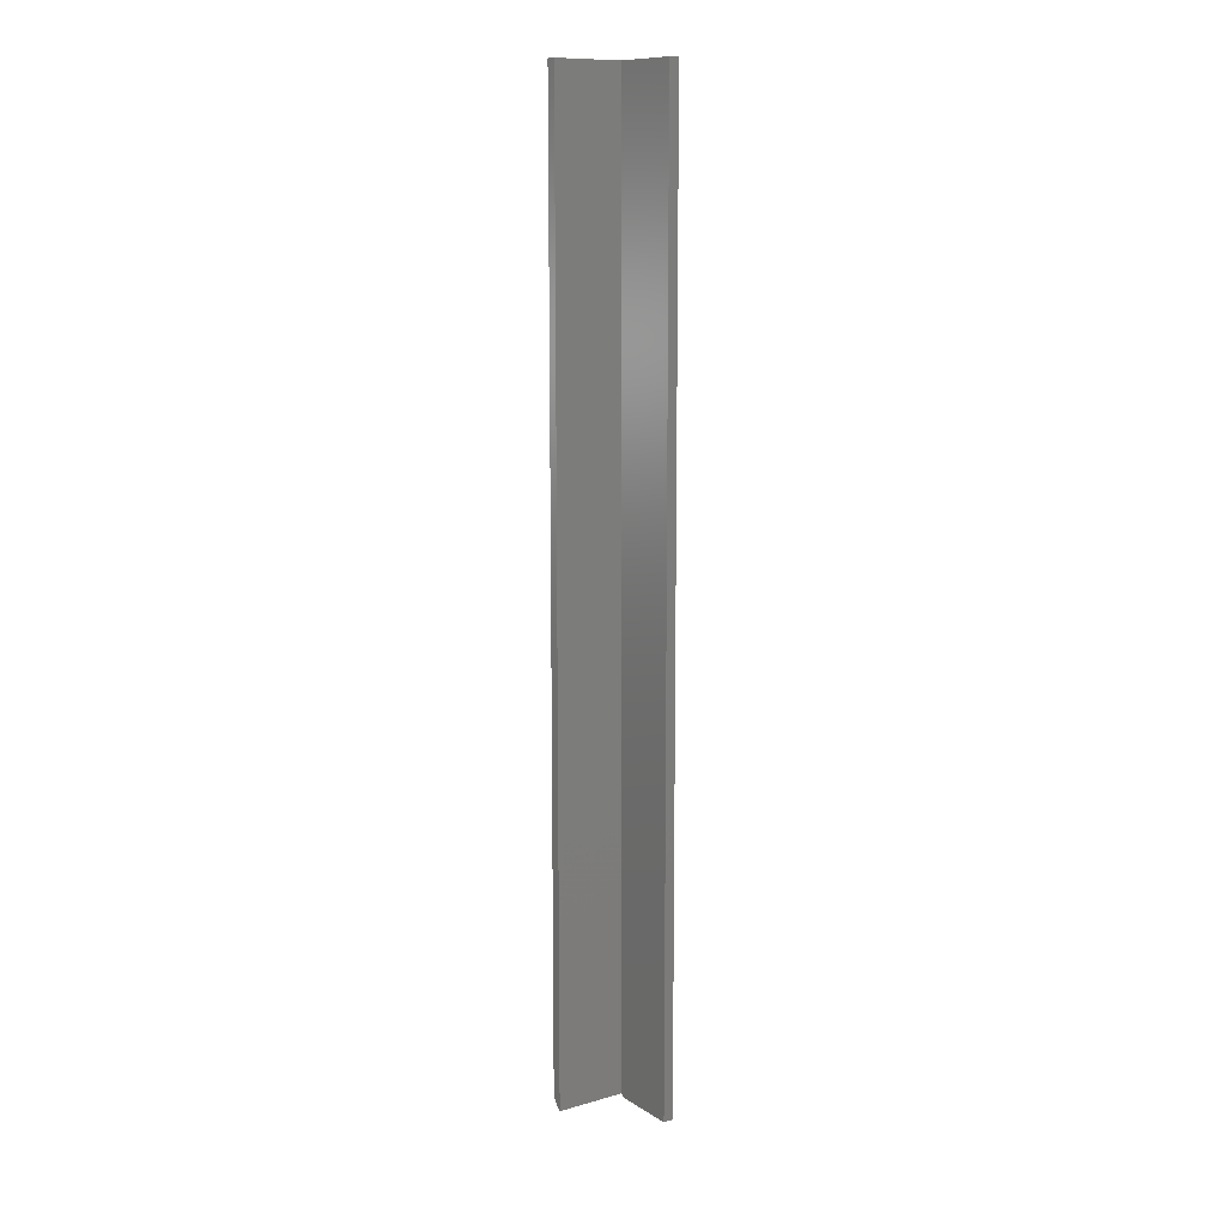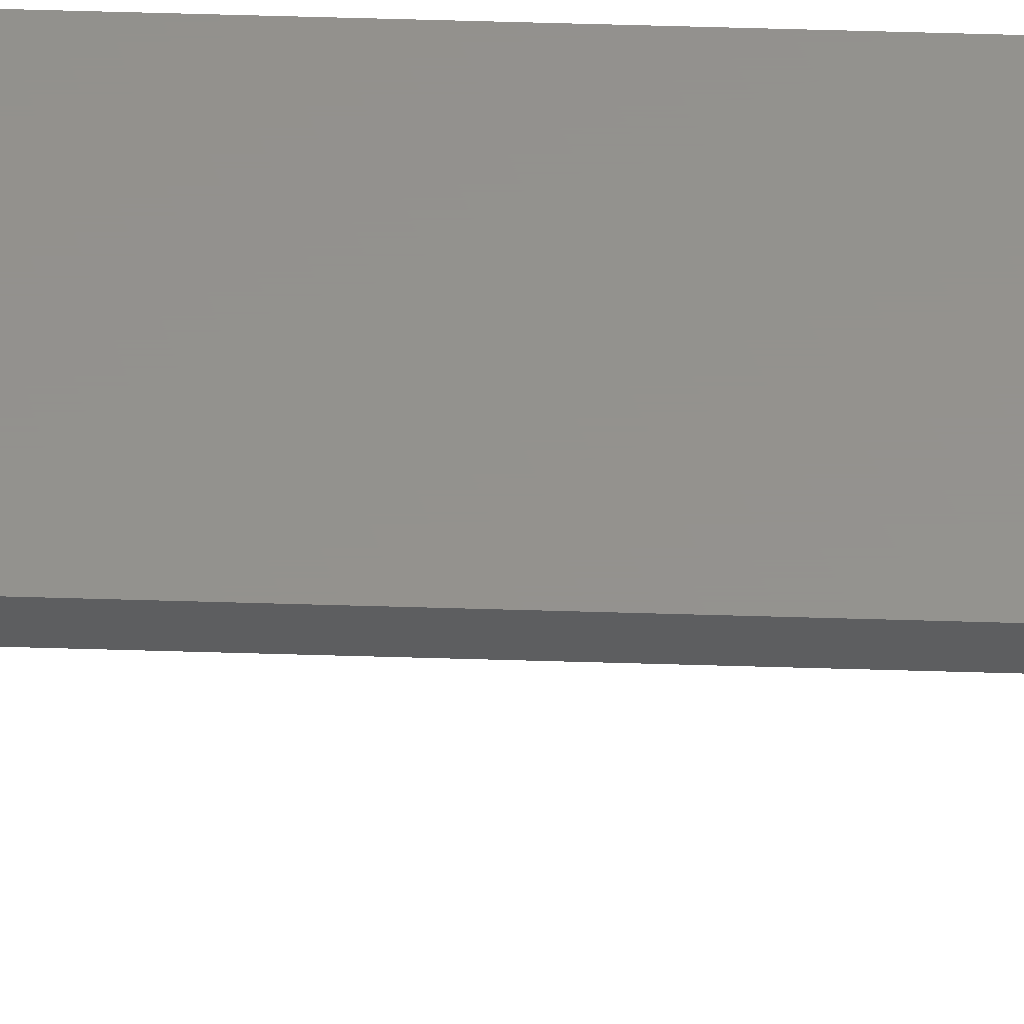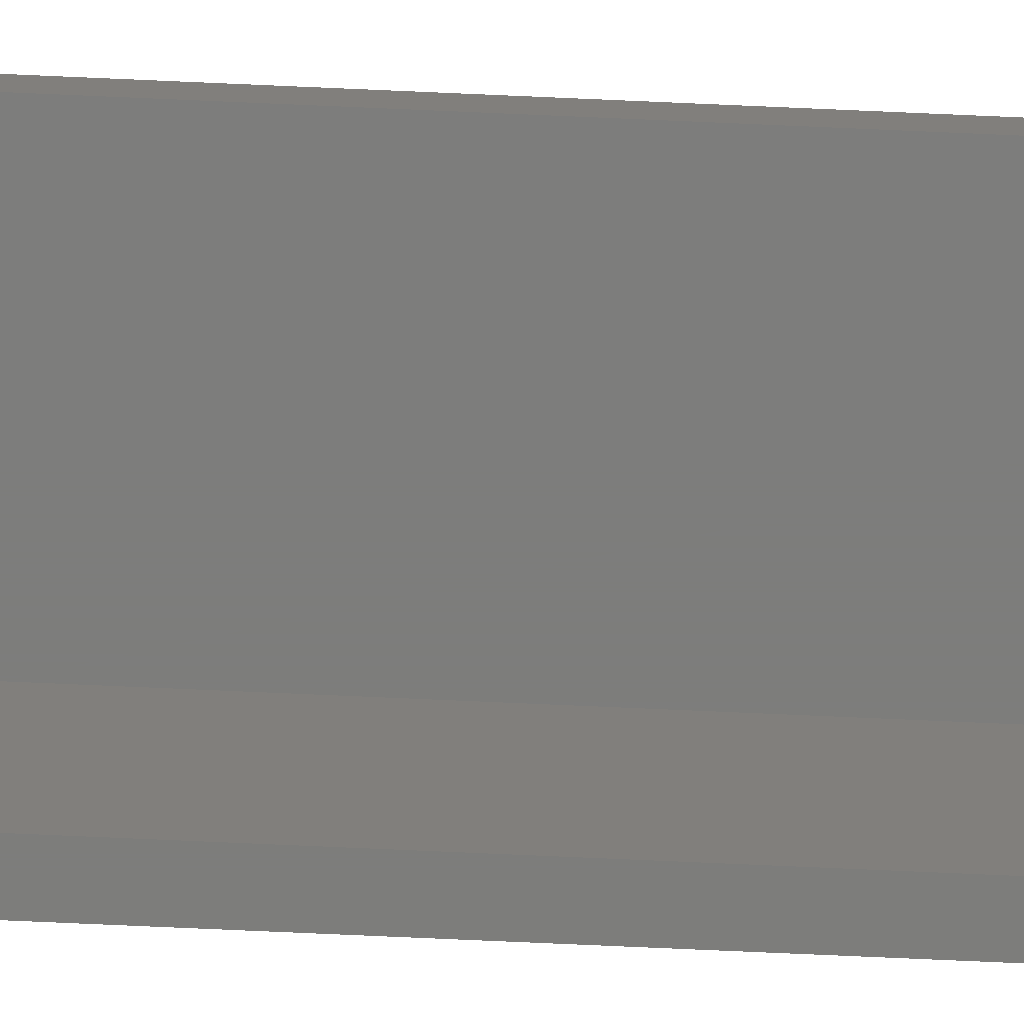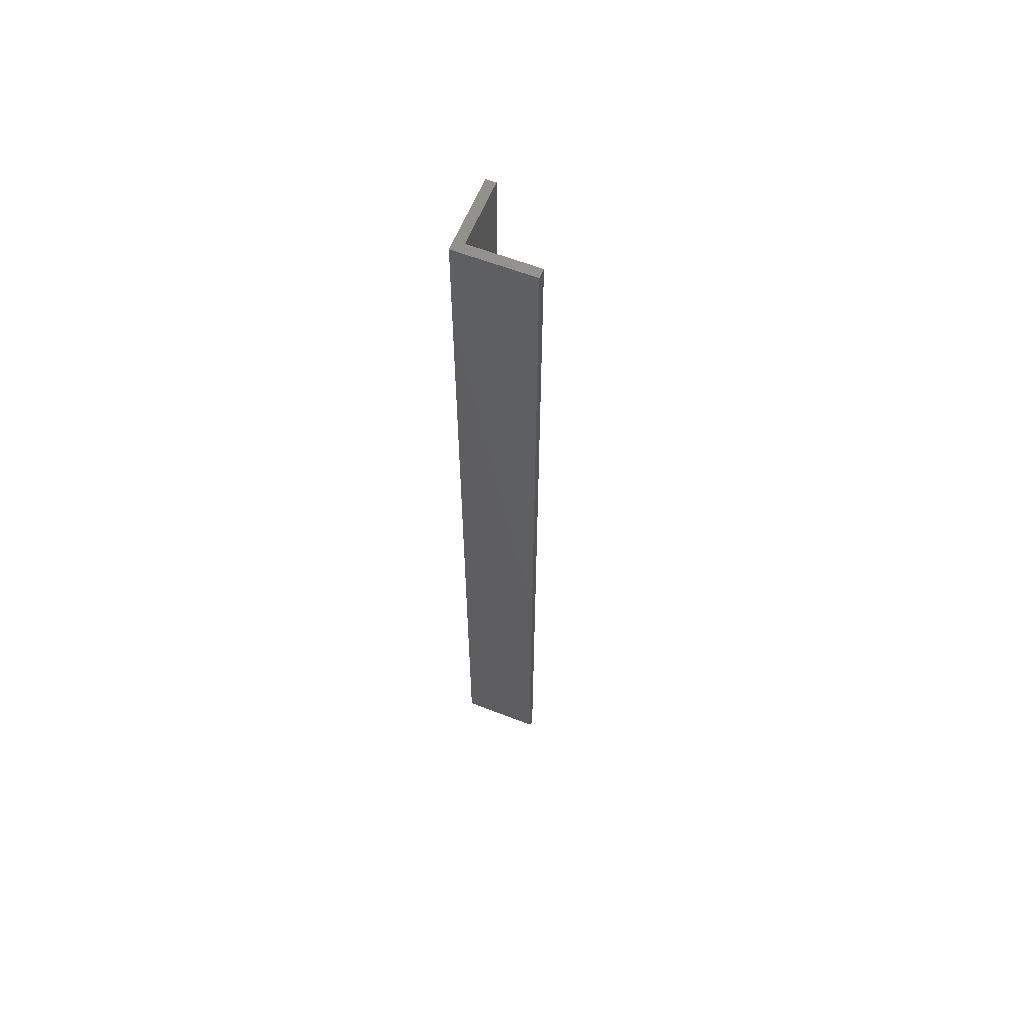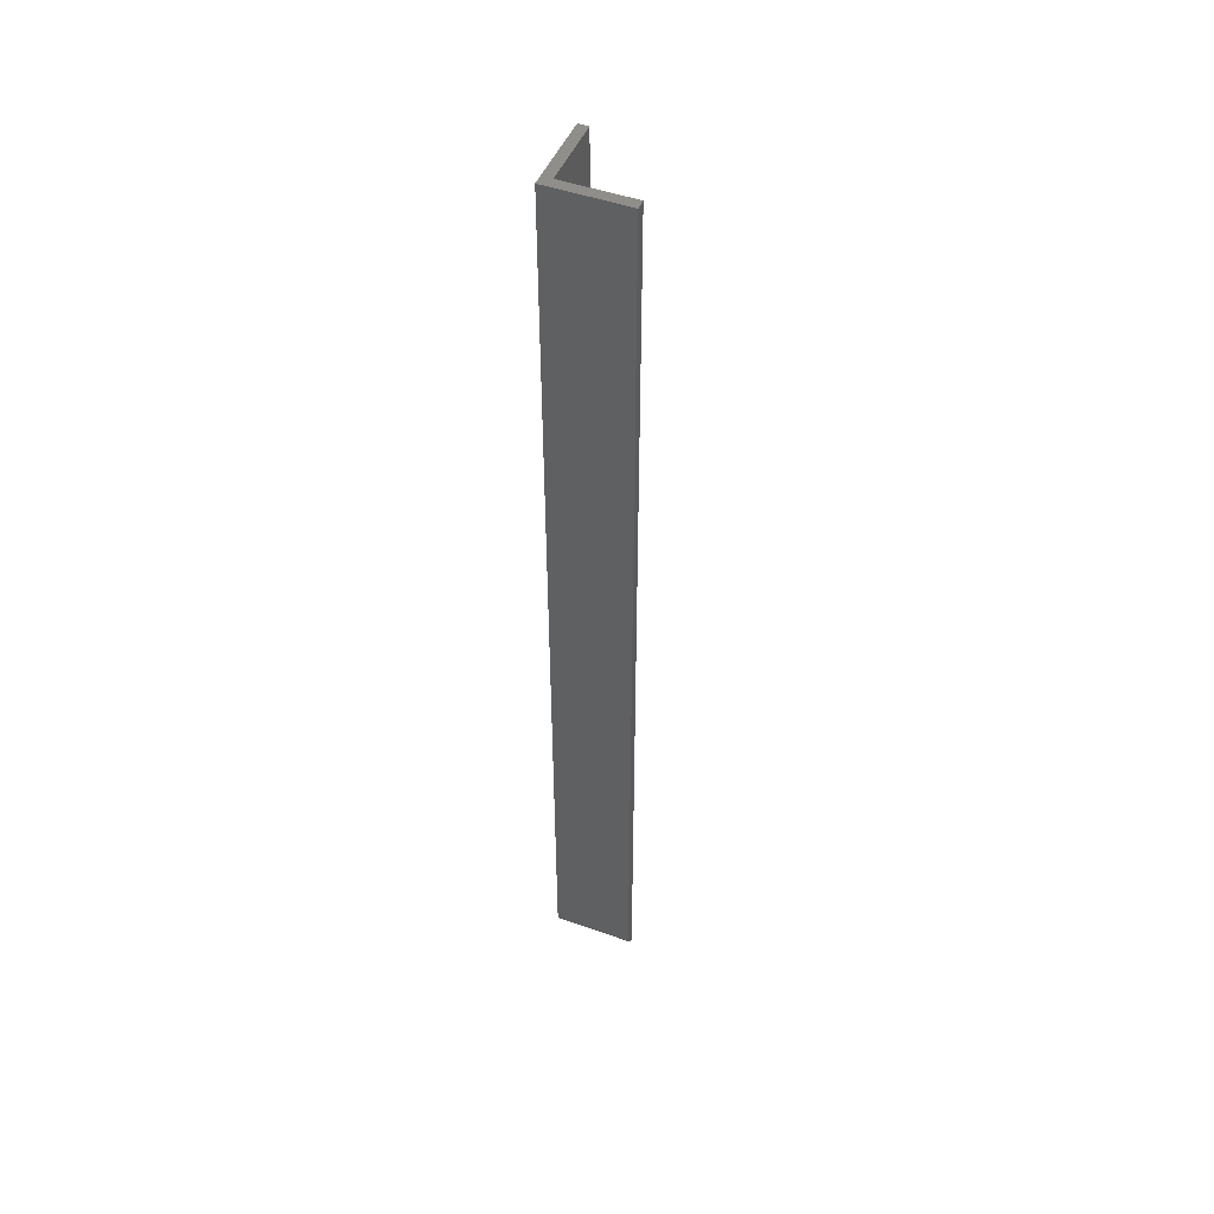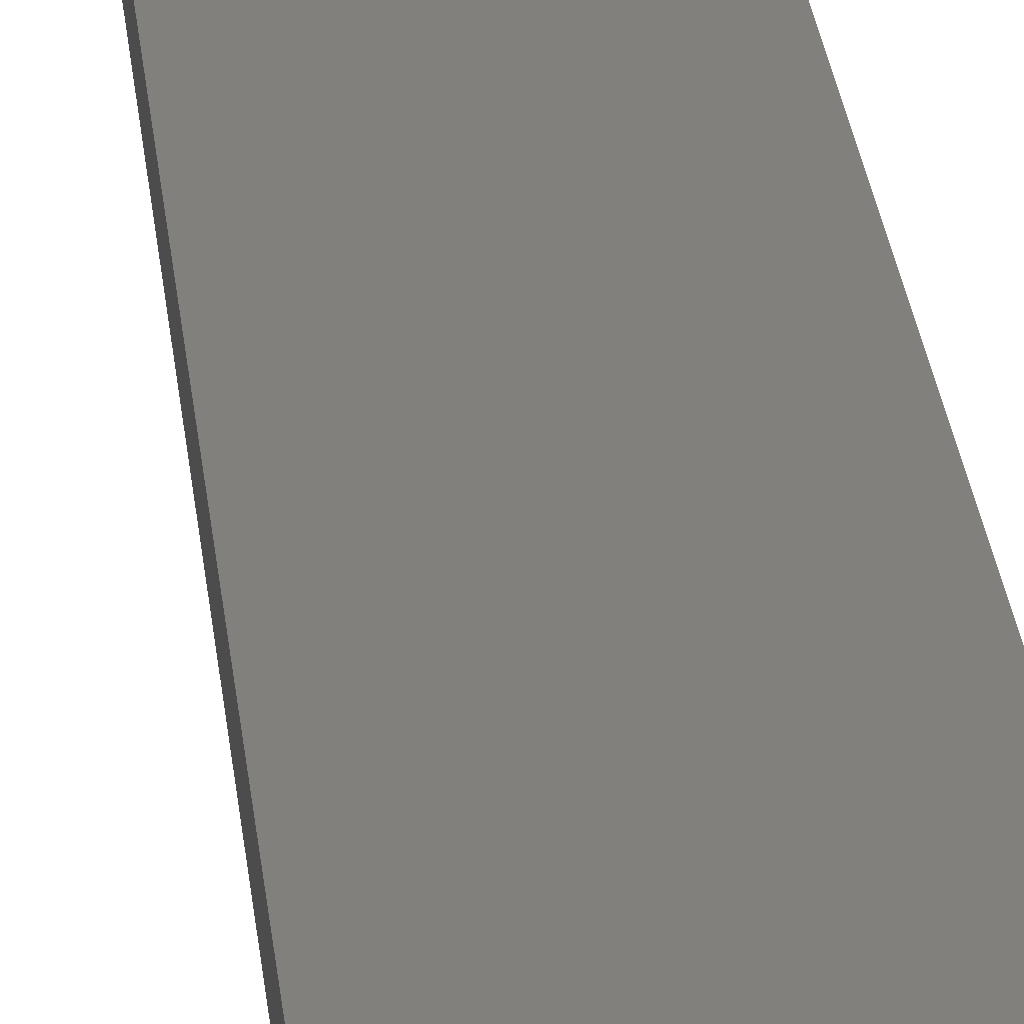
<metadata>
{"format":"stl","ext":"stl","renderer":"f3d","projection":"perspective","resolution":1024,"background":"white","views":[{"elev":11.4,"azim":145.5,"up":"+Y"},{"elev":56.0,"azim":91.8,"up":"+Z"},{"elev":-76.6,"azim":87.5,"up":"+Z"},{"elev":60.6,"azim":21.7,"up":"+Y"},{"elev":47.8,"azim":21.8,"up":"+Y"},{"elev":14.2,"azim":176.9,"up":"+Z"}]}
</metadata>
<code>
# stl→obj: 28 verts, 52 faces
v -0.0625 0 -0.0625
v -0.05461 4.93e-19 -0.0625
v -0.0625 2.927e-18 -0.01562
v -0.05461 3.42e-18 -0.01562
v -0.0625 0.01562 2.851e-18
v -0.0625 0.75 -4.163e-17
v -0.0625 0.75 -0.0625
v -0.0625 0.009646 -0.001189
v -0.0625 0.01258 -0.0003002
v -0.0625 0.0003002 -0.01258
v -0.0625 0.001189 -0.009646
v -0.0625 0.002633 -0.006944
v -0.0625 0.004576 -0.004576
v -0.0625 0.006944 -0.002633
v 2.851e-18 0.01562 -9.758e-19
v -3.781e-17 0.75 -4.163e-17
v 3.007e-18 0.0129 -0.0002401
v 3.212e-18 0.007771 -0.002117
v 3.128e-18 0.01025 -0.0009531
v -3.829e-17 0.75 -0.007895
v 3.255e-18 0.005533 -0.003696
v 3.256e-18 0.003605 -0.005642
v 6.811e-18 0.002046 -0.007895
v -0.05461 0.002046 -0.007895
v -0.05461 0.75 -0.007895
v -0.05461 0.0002319 -0.01294
v -0.05461 0.0009208 -0.01034
v -0.05461 0.75 -0.0625
f 1 2 3
f 3 2 4
f 5 6 7
f 8 9 5
f 10 11 12
f 10 12 13
f 10 13 14
f 10 14 8
f 10 8 3
f 5 7 8
f 8 7 1
f 8 1 3
f 15 16 5
f 5 16 6
f 17 18 15
f 17 19 18
f 20 16 15
f 20 15 18
f 20 18 21
f 20 21 22
f 20 22 23
f 24 25 23
f 23 25 20
f 24 26 4
f 27 26 24
f 4 2 24
f 24 2 28
f 24 28 25
f 14 13 21
f 22 21 13
f 13 12 22
f 24 23 22
f 24 22 12
f 24 12 11
f 24 11 27
f 15 5 17
f 17 5 9
f 17 9 19
f 19 9 8
f 19 8 18
f 18 8 14
f 18 14 21
f 27 11 26
f 26 11 10
f 26 10 4
f 4 10 3
f 25 28 7
f 25 7 6
f 25 6 16
f 25 16 20
f 1 7 2
f 2 7 28

</code>
